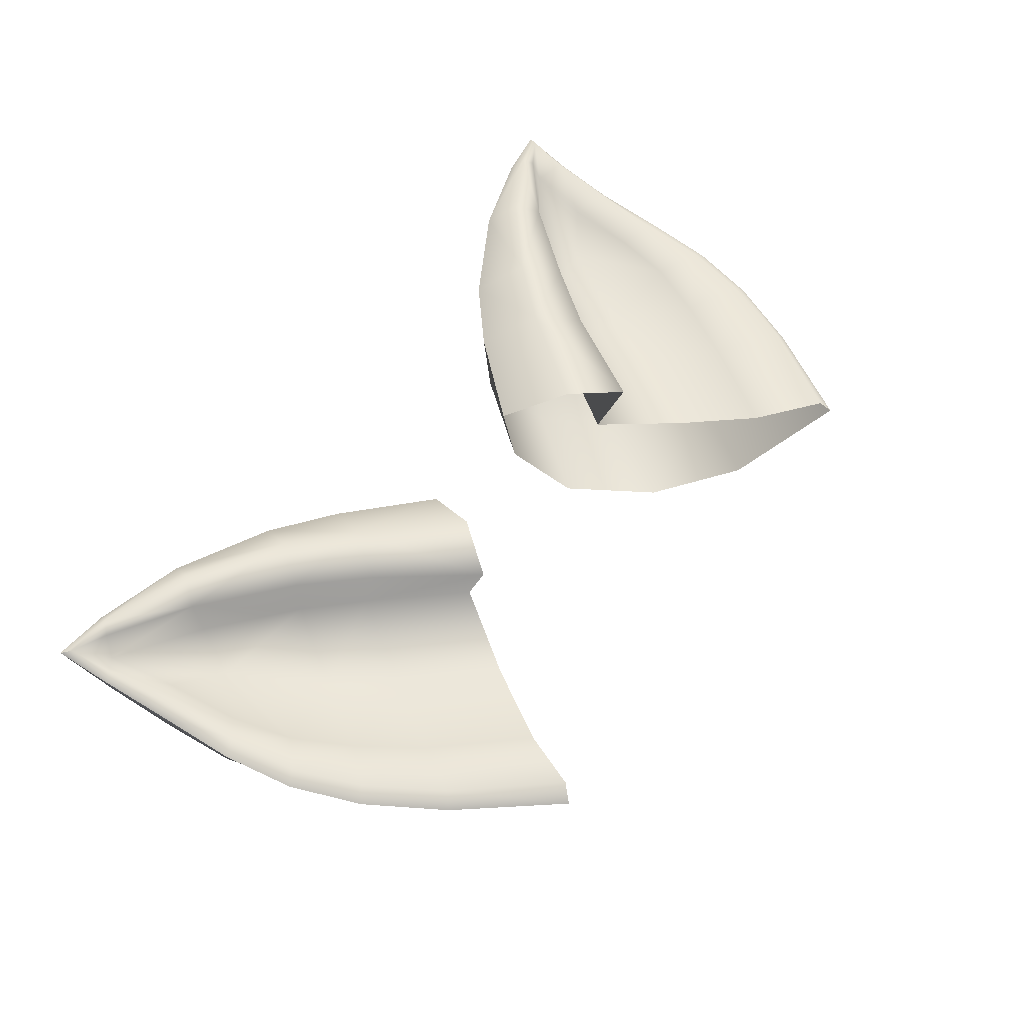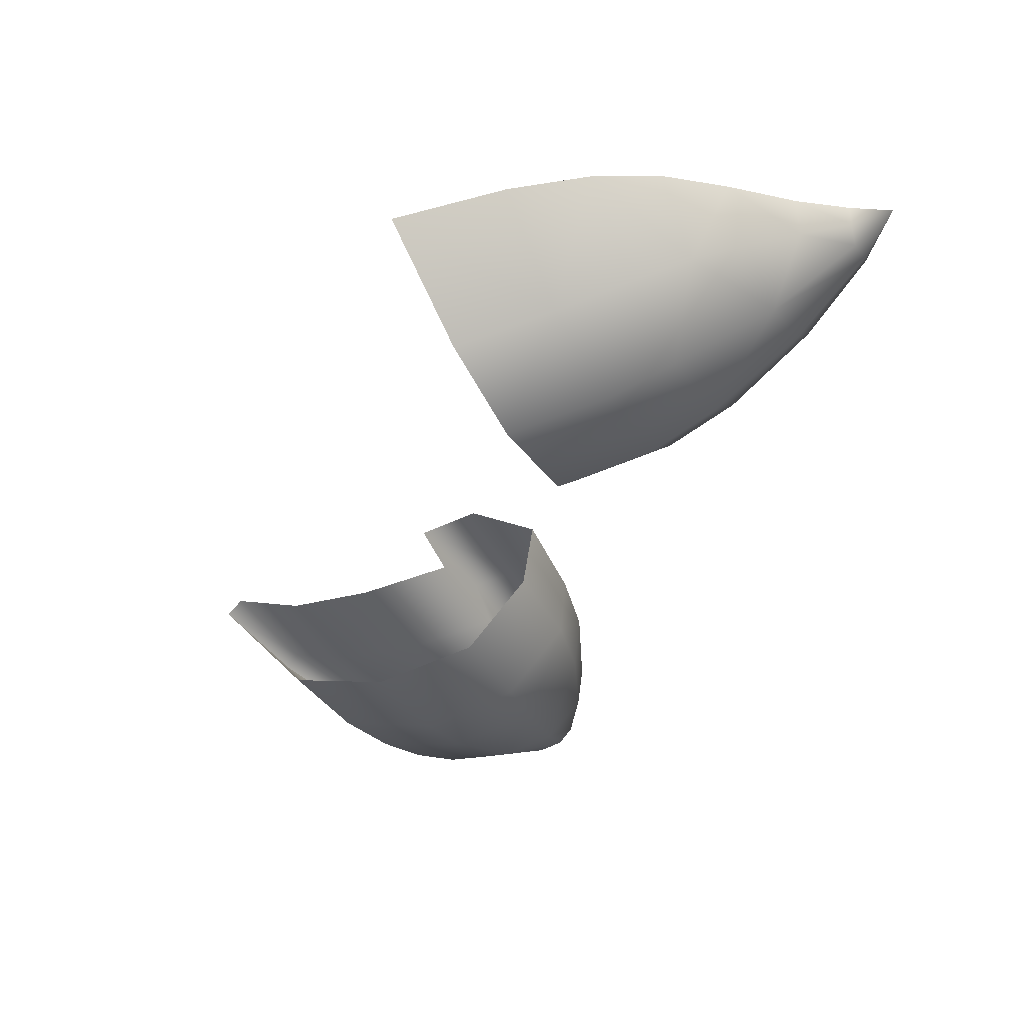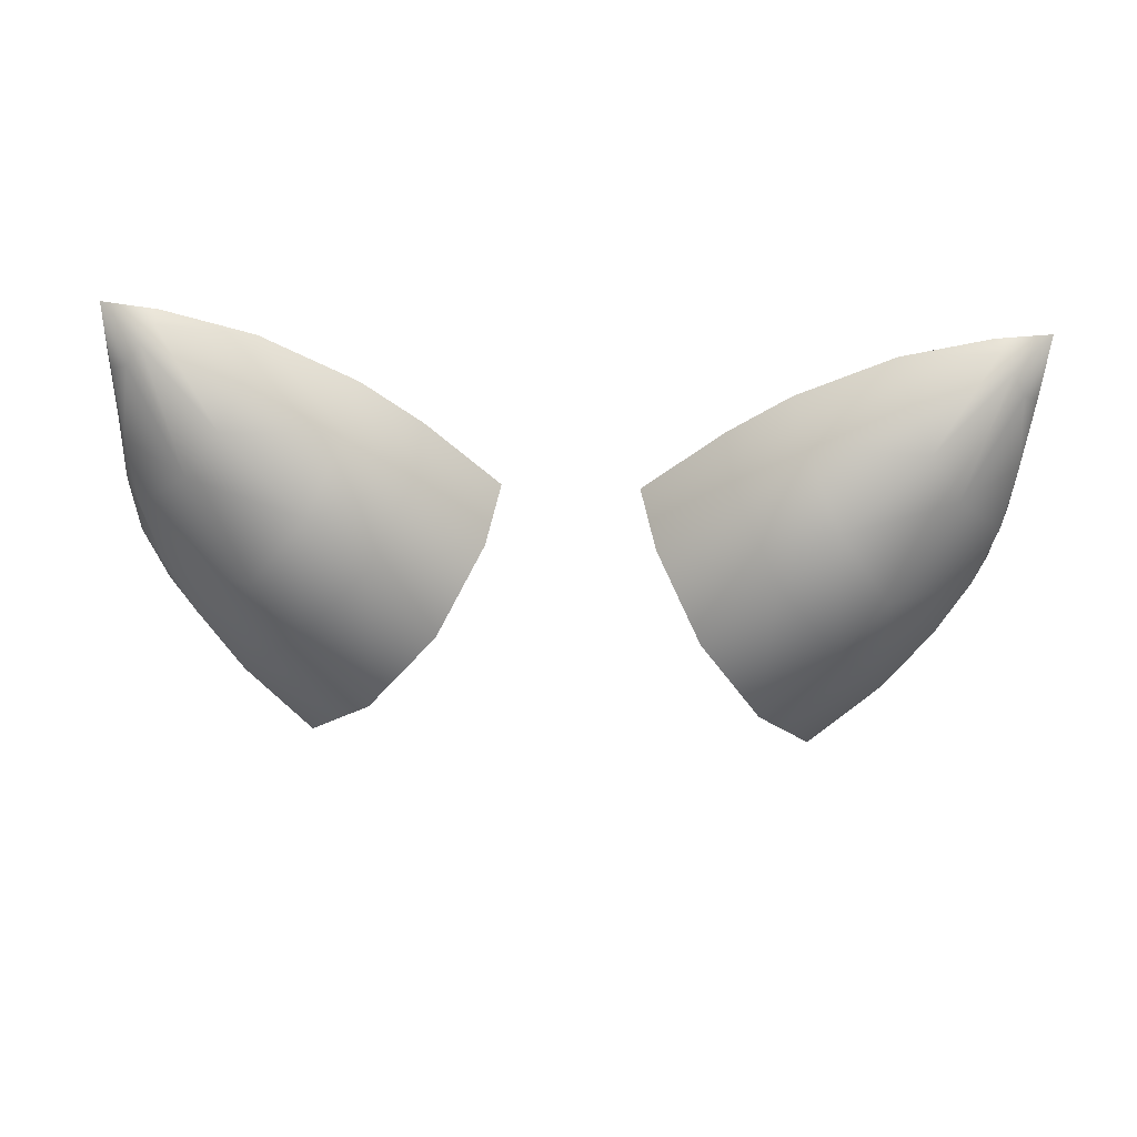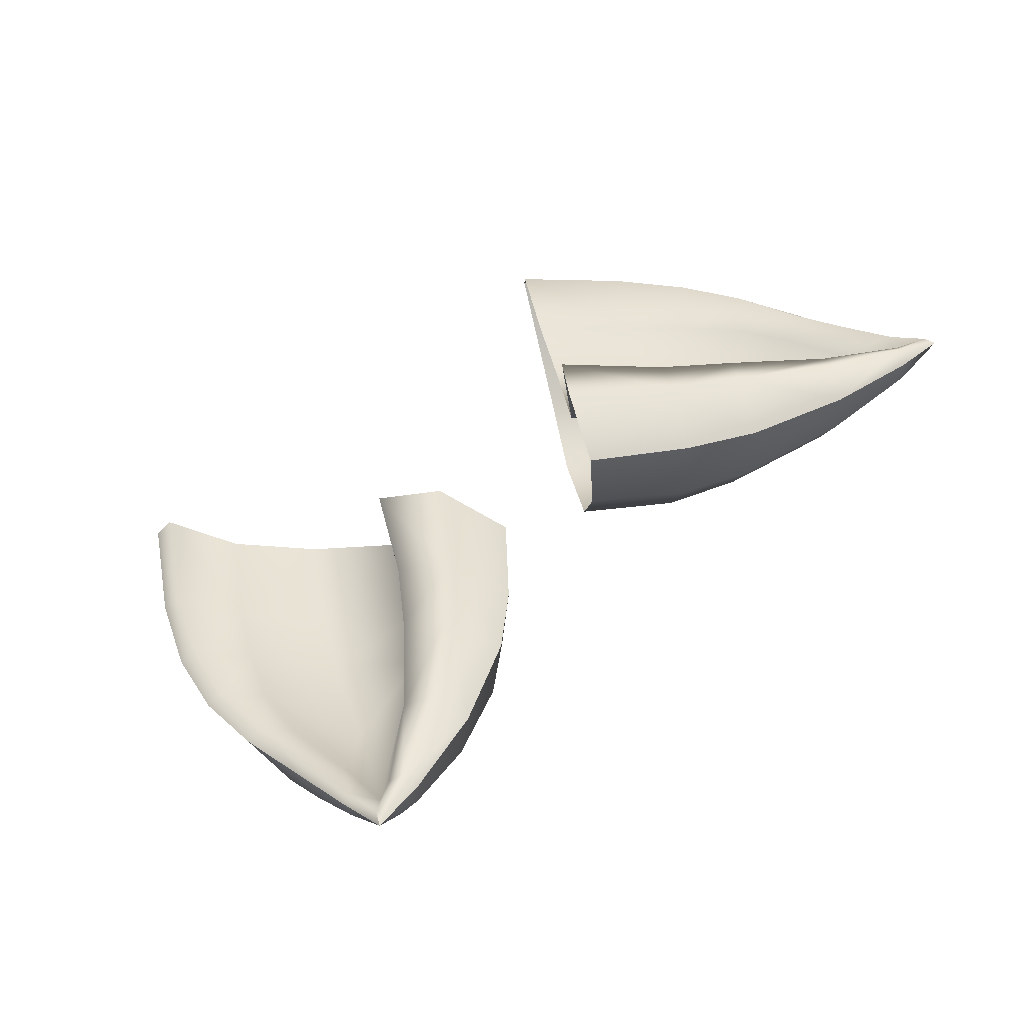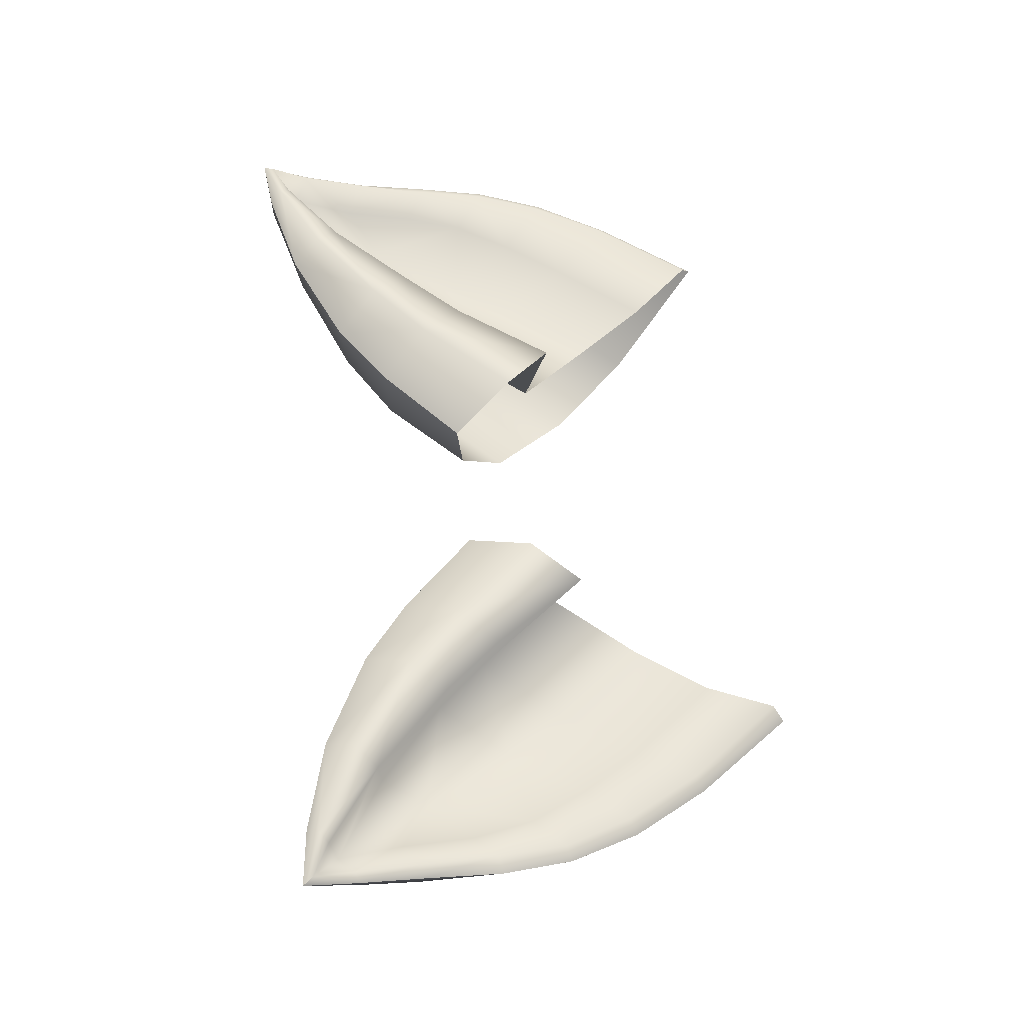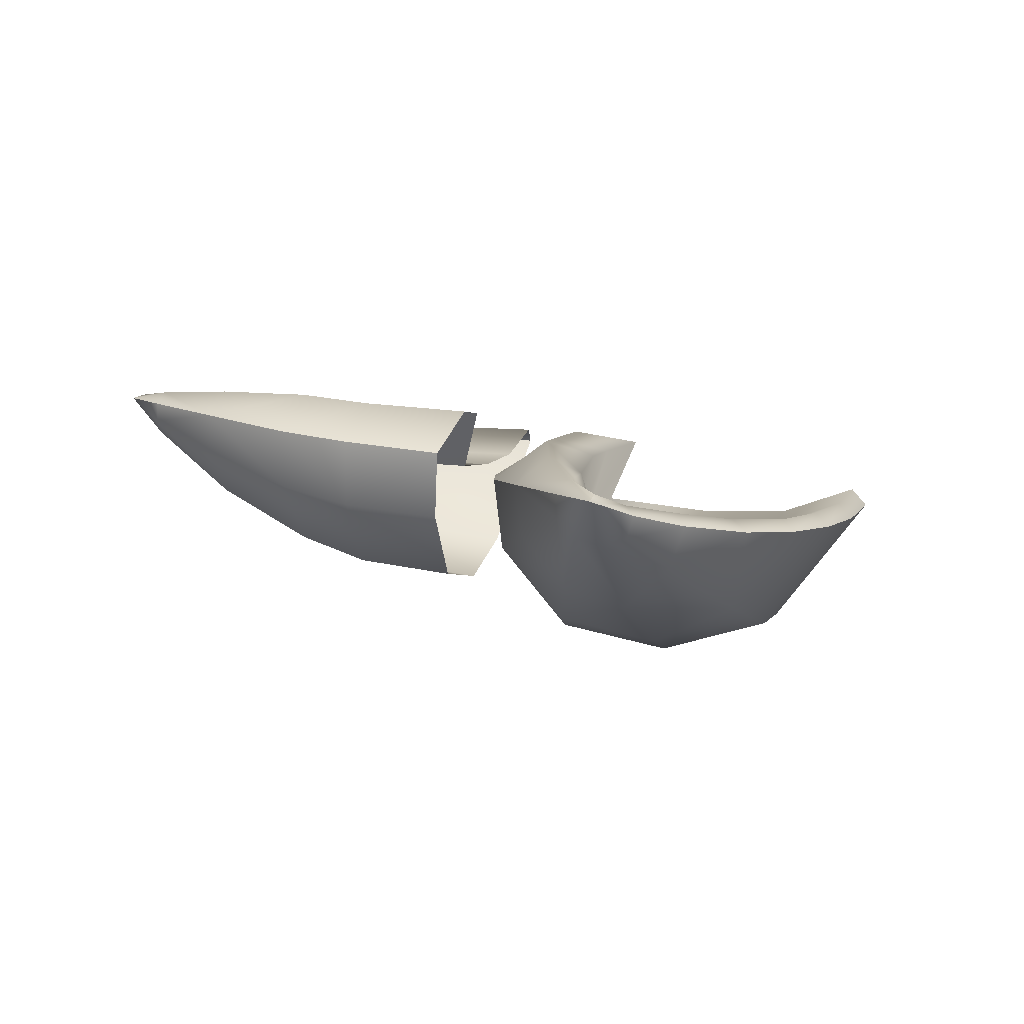
<metadata>
{"format":"obj","ext":"obj","renderer":"f3d","projection":"perspective","resolution":1024,"background":"white","views":[{"elev":51.4,"azim":-58.8,"up":"+Z"},{"elev":-47.7,"azim":68.5,"up":"+Z"},{"elev":-40.5,"azim":177.3,"up":"+Z"},{"elev":44.2,"azim":131.7,"up":"+Z"},{"elev":57.6,"azim":-96.4,"up":"+Z"},{"elev":10.3,"azim":-125.8,"up":"+Z"}]}
</metadata>
<code>
o black_cats_ears_mesh_black_cats_ears
v 0.08352 1.393 0.02152
v 0.1362 1.399 0.0316
v 0.1328 1.405 0.02488
v 0.163 1.409 0.026
v 0.1597 1.403 0.02824
v 0.09136 1.377 0.03496
v 0.1418 1.394 0.02712
v 0.1026 1.366 0.02712
v 0.03088 1.368 0.0148
v 0.04544 1.345 0.03496
v 0.1451 1.391 0.01256
v 0.1563 1.382 0.0204
v 0.163 1.409 0.026
v 0.06112 1.326 0.02712
v 0.0152 1.317 0.03048
v -0.002719 1.344 0.01032
v 0.1608 1.381 0.01592
v 0.153 1.347 0.01256
v 0.1384 1.357 0.003603
v -0.04528 1.303 0.004723
v 0.1586 1.347 0.006963
v 0.1496 1.308 0.004723
v -0.02624 1.27 0.026
v 0.1574 1.306 -0.000877
v 0.135 1.319 -0.003117
v 0.1272 1.287 -0.007597
v 0.1462 1.271 0.000243
v 0.1115 1.341 -0.007597
v 0.153 1.269 -0.005357
v 0.1115 1.256 -0.01208
v 0.08352 1.293 -0.01768
v 0.1339 1.235 -0.001997
v 0.1406 1.232 -0.008717
v 0.09024 1.224 -0.01656
v 0.06112 1.262 -0.0188
v 0.1126 1.196 -0.004237
v 0.1182 1.191 -0.01208
v 0.02976 1.303 -0.008717
v 0.02528 1.216 -0.0188
v 0.07456 1.145 -0.006477
v 0.05328 1.178 -0.0188
v 0.08016 1.14 -0.01544
v -0.008319 1.257 -0.01208
v -0.002719 1.244 0.0204
v 0.03312 1.294 0.02376
v 0.05552 1.33 -0.005357
v 0.0992 1.365 0.002483
v 0.02304 1.229 -0.09384
v 0.09248 1.229 -0.07032
v 0.05664 1.186 -0.07816
v 0.08016 1.14 -0.01544
v 0.1182 1.191 -0.01208
v 0.1406 1.232 -0.008717
v 0.06 1.274 -0.08488
v 0.1171 1.263 -0.058
v 0.08464 1.302 -0.07144
v 0.1339 1.291 -0.04568
v 0.153 1.269 -0.005357
v 0.1171 1.349 -0.04008
v 0.0544 1.341 -0.05912
v 0.1574 1.306 -0.000877
v 0.1451 1.32 -0.03224
v 0.1518 1.35 -0.01432
v 0.1586 1.347 0.006963
v 0.0992 1.374 -0.03112
v 0.1406 1.4 0.004723
v 0.1485 1.388 0.000243
v 0.1574 1.382 0.004723
v 0.1339 1.405 0.01368
v 0.163 1.409 0.026
v 0.1608 1.381 0.01592
v 0.1328 1.405 0.02488
v 0.08688 1.391 -0.004237
v 0.08352 1.393 0.02152
v 0.03536 1.366 -0.02104
v 0.03088 1.368 0.0148
v 0.000641 1.341 -0.03
v -0.002719 1.344 0.01032
v 0.02416 1.316 -0.07256
v -0.04528 1.303 0.004723
v -0.03744 1.3 -0.03672
v -0.0128 1.274 -0.0804
v -0.2995 1.405 0.02488
v -0.3029 1.399 0.0316
v -0.2502 1.393 0.02152
v -0.3298 1.409 0.026
v -0.3264 1.403 0.02824
v -0.2581 1.377 0.03496
v -0.3085 1.394 0.02712
v -0.2693 1.366 0.02712
v -0.2122 1.345 0.03496
v -0.3118 1.391 0.01256
v -0.1976 1.368 0.0148
v -0.2278 1.326 0.02712
v -0.1819 1.317 0.03048
v -0.2659 1.365 0.002483
v -0.2222 1.33 -0.005357
v -0.1998 1.294 0.02376
v -0.2782 1.341 -0.007597
v -0.164 1.344 0.01032
v -0.2502 1.293 -0.01768
v -0.1965 1.303 -0.008717
v -0.1405 1.27 0.026
v -0.164 1.244 0.0204
v -0.1214 1.303 0.004723
v -0.2939 1.287 -0.007597
v -0.2782 1.256 -0.01208
v -0.2278 1.262 -0.0188
v -0.1584 1.257 -0.01208
v -0.192 1.216 -0.0188
v -0.257 1.224 -0.01656
v -0.313 1.271 0.000243
v -0.3006 1.235 -0.001997
v -0.22 1.178 -0.0188
v -0.2413 1.145 -0.006477
v -0.2794 1.196 -0.004237
v -0.3197 1.269 -0.005357
v -0.3074 1.232 -0.008717
v -0.2469 1.14 -0.01544
v -0.285 1.191 -0.01208
v -0.3242 1.306 -0.000877
v -0.3163 1.308 0.004723
v -0.3253 1.347 0.006963
v -0.3197 1.347 0.01256
v -0.3018 1.319 -0.003117
v -0.3051 1.357 0.003603
v -0.3275 1.381 0.01592
v -0.323 1.382 0.0204
v -0.3298 1.409 0.026
v -0.2234 1.186 -0.07816
v -0.2592 1.229 -0.07032
v -0.1898 1.229 -0.09384
v -0.2469 1.14 -0.01544
v -0.285 1.191 -0.01208
v -0.3074 1.232 -0.008717
v -0.2267 1.274 -0.08488
v -0.2838 1.263 -0.058
v -0.2514 1.302 -0.07144
v -0.3006 1.291 -0.04568
v -0.3197 1.269 -0.005357
v -0.2838 1.349 -0.04008
v -0.2211 1.341 -0.05912
v -0.3118 1.32 -0.03224
v -0.3242 1.306 -0.000877
v -0.3186 1.35 -0.01432
v -0.3152 1.388 0.000243
v -0.3074 1.4 0.004723
v -0.2659 1.374 -0.03112
v -0.3253 1.347 0.006963
v -0.3242 1.382 0.004723
v -0.3298 1.409 0.026
v -0.3006 1.405 0.01368
v -0.3275 1.381 0.01592
v -0.2995 1.405 0.02488
v -0.2536 1.391 -0.004237
v -0.2502 1.393 0.02152
v -0.2021 1.366 -0.02104
v -0.1976 1.368 0.0148
v -0.1674 1.341 -0.03
v -0.164 1.344 0.01032
v -0.1214 1.303 0.004723
v -0.1293 1.3 -0.03672
v -0.1909 1.316 -0.07256
v -0.1539 1.274 -0.0804
f 1 2 3
f 3 2 4
f 4 2 5
f 6 2 1
f 5 2 7
f 7 2 8
f 8 2 6
f 9 10 1
f 6 10 8
f 1 10 6
f 8 11 7
f 11 5 7
f 5 11 12
f 12 13 5
f 8 10 14
f 9 15 10
f 10 15 14
f 16 15 9
f 17 13 12
f 12 18 17
f 11 19 12
f 12 19 18
f 20 15 16
f 17 18 21
f 22 21 18
f 18 19 22
f 23 15 20
f 24 21 22
f 22 19 25
f 25 26 22
f 22 26 27
f 22 27 24
f 28 26 25
f 25 19 28
f 24 27 29
f 30 27 26
f 31 26 28
f 30 26 31
f 32 29 27
f 32 27 30
f 33 29 32
f 30 34 32
f 31 35 30
f 30 35 34
f 32 34 36
f 32 36 33
f 33 36 37
f 35 38 39
f 31 38 35
f 39 34 35
f 36 34 40
f 40 34 41
f 41 34 39
f 37 36 42
f 42 36 40
f 39 38 43
f 43 38 44
f 44 38 45
f 46 38 31
f 46 45 38
f 45 15 44
f 14 15 45
f 14 45 46
f 44 15 23
f 28 46 31
f 14 46 8
f 8 46 47
f 47 46 28
f 47 11 8
f 28 11 47
f 28 19 11
f 48 49 50
f 50 49 51
f 51 49 52
f 52 49 53
f 54 49 48
f 53 49 55
f 55 49 56
f 56 49 54
f 55 56 57
f 55 57 53
f 53 57 58
f 59 57 56
f 56 60 59
f 56 54 60
f 58 57 61
f 61 57 62
f 62 57 59
f 62 63 61
f 59 63 62
f 61 63 64
f 65 66 59
f 59 60 65
f 59 66 67
f 67 63 59
f 68 63 67
f 68 64 63
f 65 69 66
f 66 69 70
f 68 67 70
f 67 66 70
f 71 64 68
f 68 70 71
f 72 70 69
f 73 69 65
f 72 69 74
f 74 69 73
f 60 75 65
f 73 75 74
f 65 75 73
f 74 75 76
f 75 77 76
f 60 77 75
f 76 77 78
f 60 54 79
f 79 77 60
f 78 77 80
f 80 77 81
f 79 81 77
f 48 79 54
f 82 79 48
f 82 81 79
f 83 84 85
f 86 84 83
f 87 84 86
f 85 84 88
f 87 89 84
f 88 84 90
f 90 84 89
f 90 91 88
f 88 91 85
f 89 92 90
f 92 89 87
f 85 91 93
f 94 91 90
f 91 95 93
f 94 95 91
f 90 92 96
f 96 97 90
f 90 97 94
f 98 95 94
f 97 98 94
f 99 96 92
f 99 97 96
f 93 95 100
f 101 97 99
f 101 102 97
f 102 98 97
f 103 95 104
f 104 95 98
f 98 102 104
f 100 95 105
f 105 95 103
f 101 99 106
f 107 101 106
f 108 102 101
f 107 108 101
f 109 102 110
f 104 102 109
f 110 102 108
f 108 111 110
f 111 108 107
f 106 112 107
f 107 112 113
f 113 111 107
f 110 111 114
f 114 111 115
f 115 111 116
f 116 111 113
f 112 117 113
f 113 117 118
f 118 116 113
f 115 116 119
f 119 116 120
f 120 116 118
f 117 112 121
f 122 123 121
f 121 112 122
f 112 106 122
f 124 123 122
f 125 126 122
f 122 106 125
f 122 126 124
f 99 125 106
f 125 99 126
f 123 124 127
f 127 124 128
f 124 126 128
f 99 92 126
f 128 126 92
f 128 129 127
f 87 128 92
f 87 129 128
f 130 131 132
f 133 131 130
f 134 131 133
f 135 131 134
f 132 131 136
f 137 131 135
f 136 131 138
f 138 131 137
f 137 139 138
f 135 139 137
f 140 139 135
f 141 138 139
f 141 142 138
f 142 136 138
f 143 139 144
f 143 141 139
f 144 139 140
f 144 145 143
f 141 143 145
f 146 147 141
f 146 141 145
f 141 147 148
f 148 142 141
f 149 145 144
f 150 146 145
f 145 149 150
f 150 151 146
f 146 151 147
f 147 152 148
f 147 151 152
f 150 149 153
f 150 153 151
f 154 152 151
f 148 152 155
f 155 152 156
f 156 152 154
f 156 157 155
f 155 157 148
f 158 157 156
f 158 159 157
f 148 157 142
f 157 159 142
f 160 159 158
f 161 159 160
f 162 159 161
f 159 162 163
f 142 159 163
f 163 136 142
f 163 162 164
f 136 163 132
f 132 163 164

</code>
